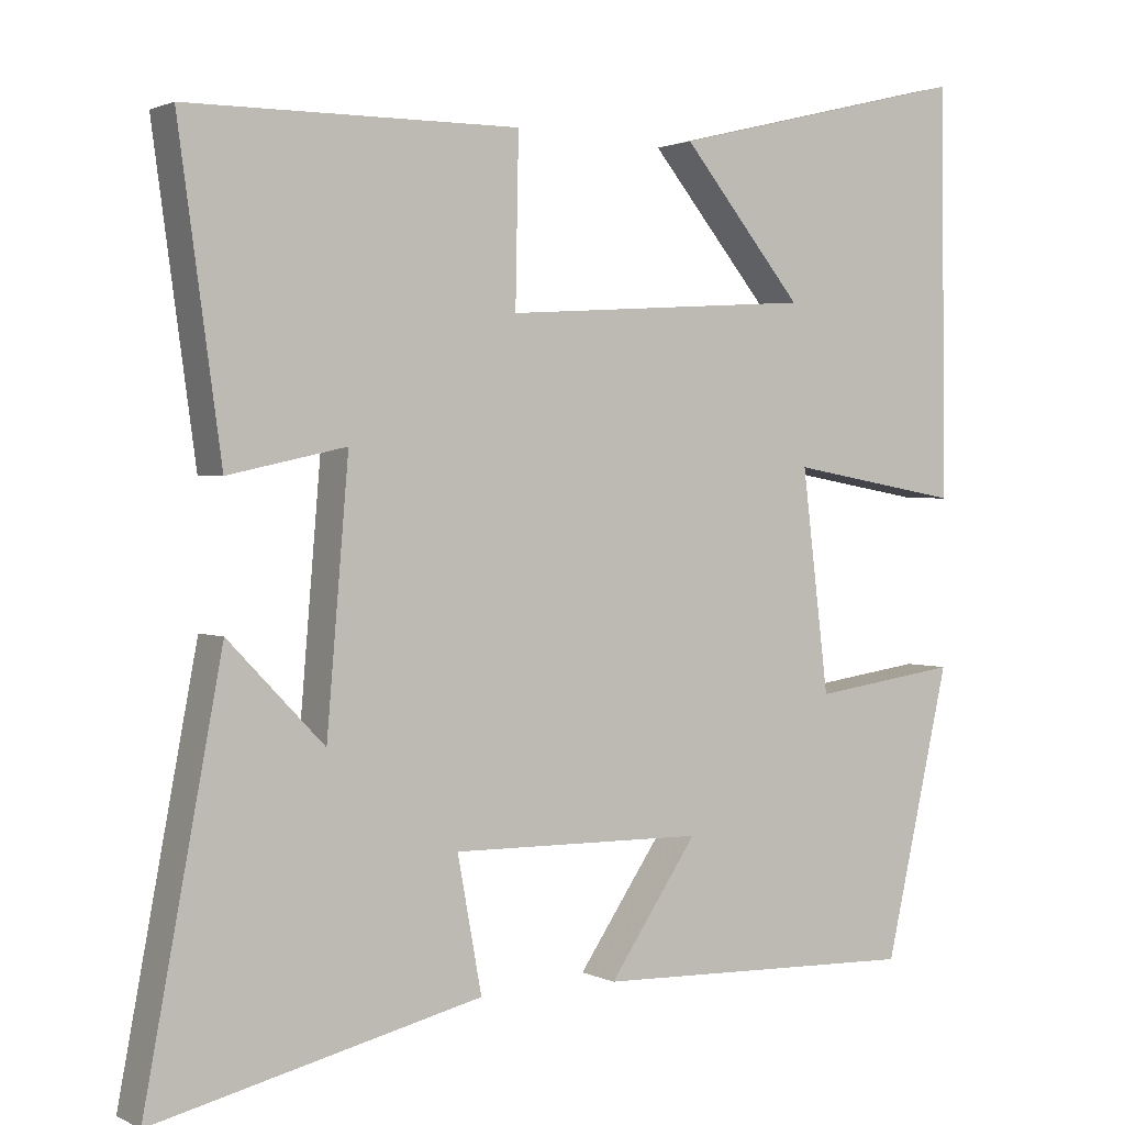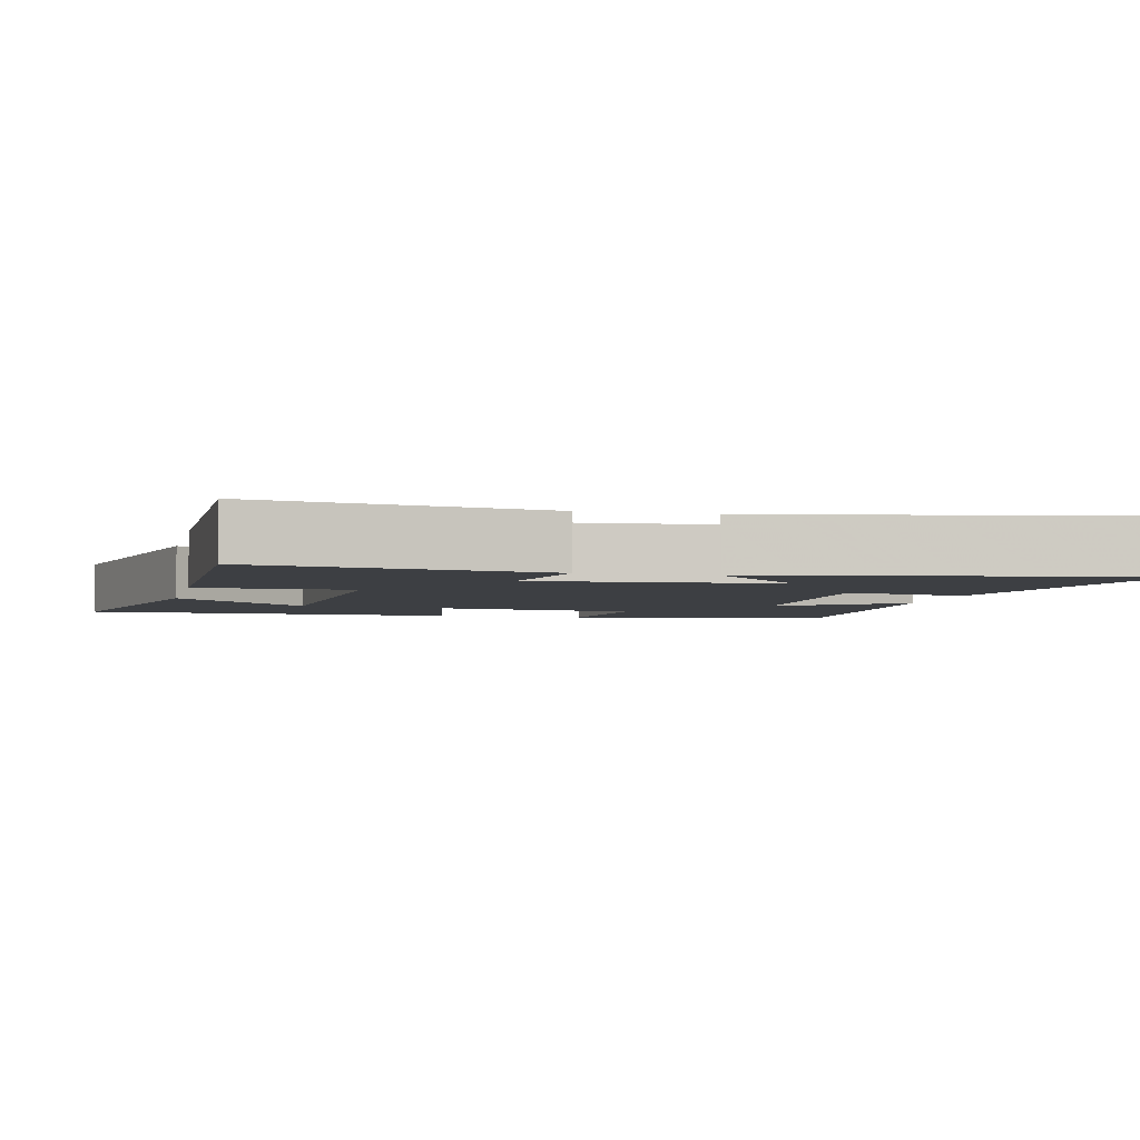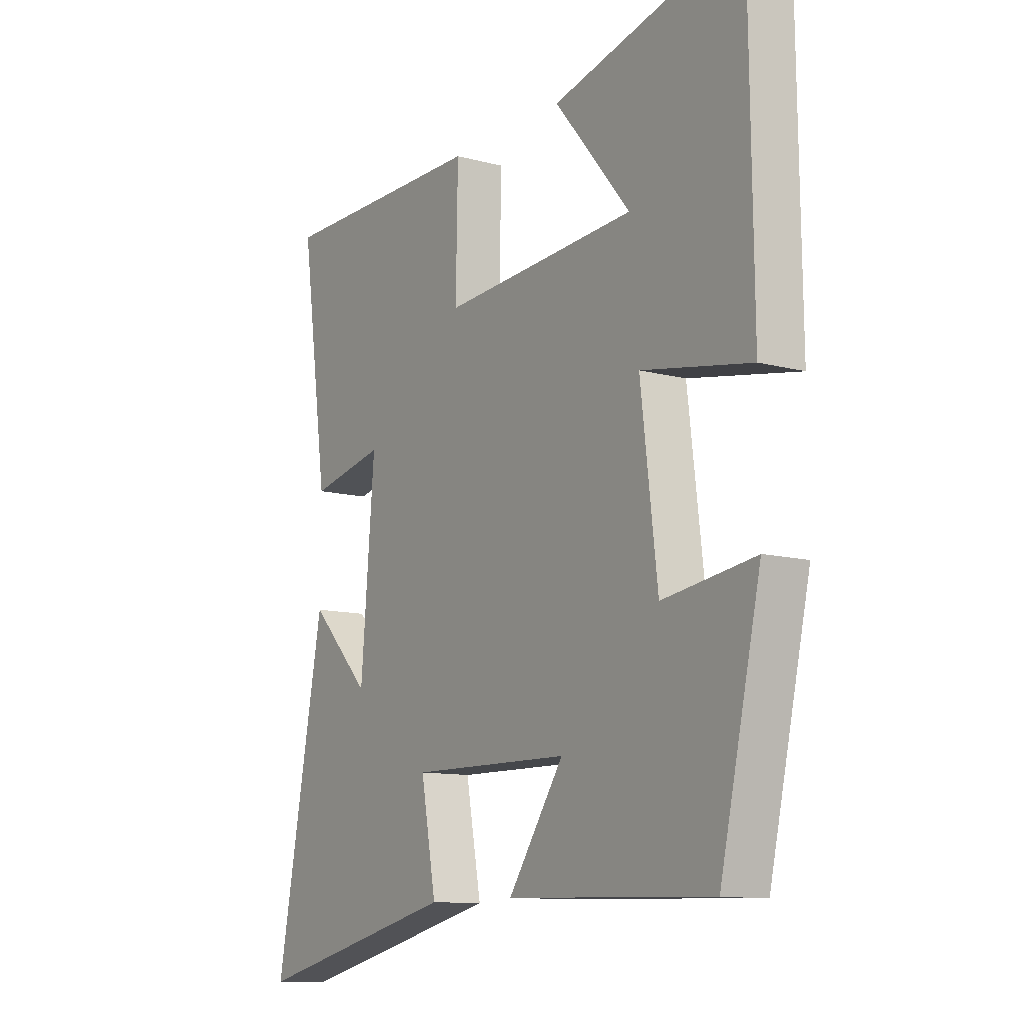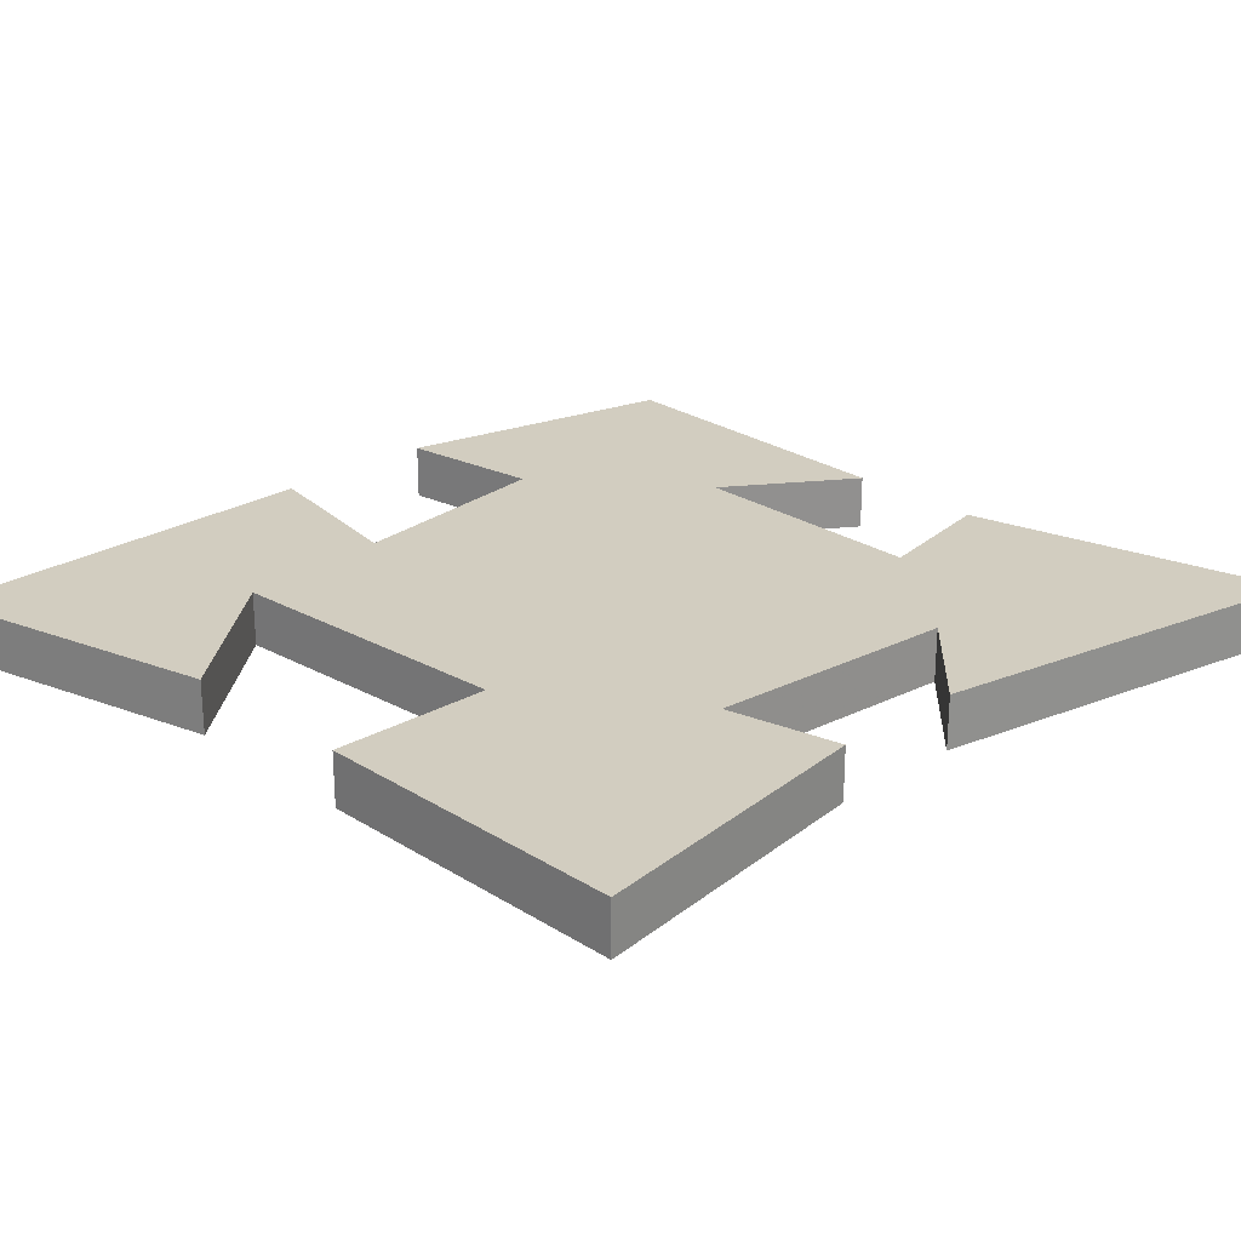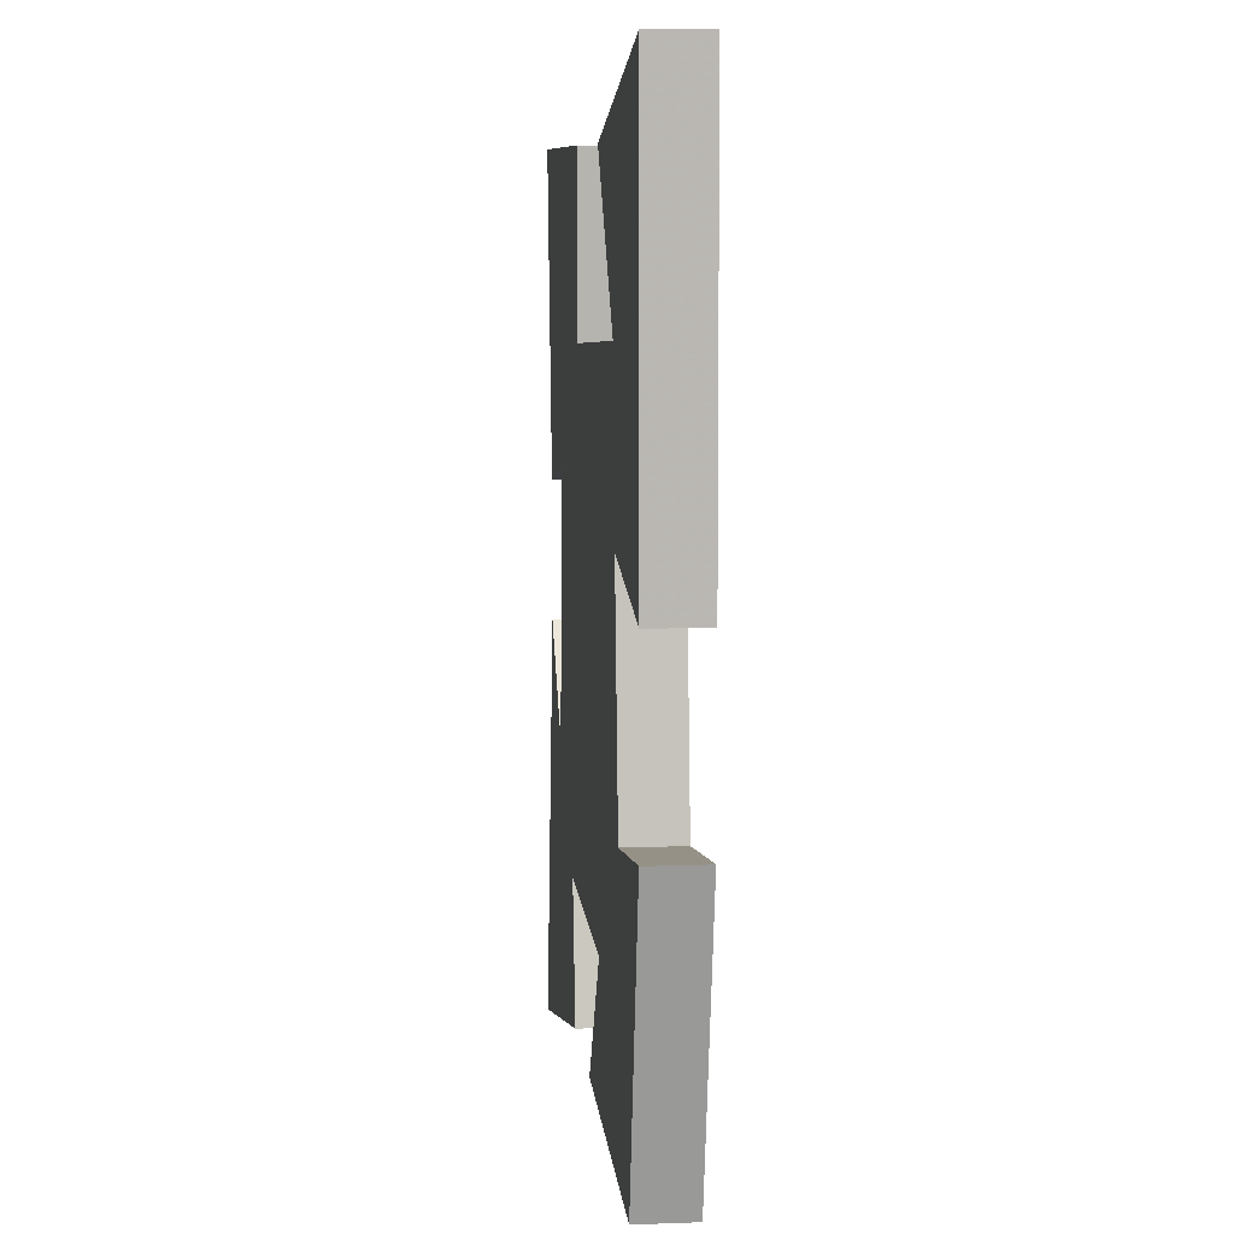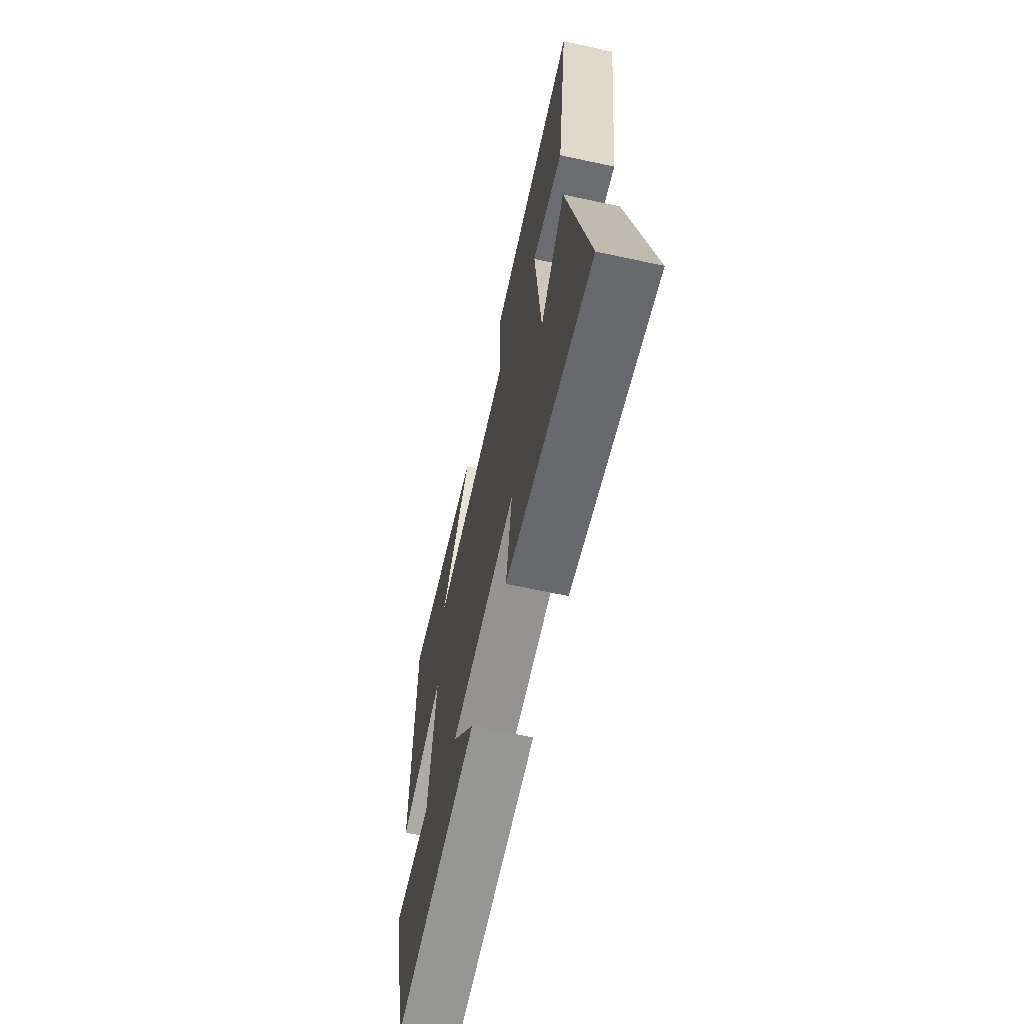
<metadata>
{"format":"obj","ext":"obj","renderer":"f3d","projection":"perspective","resolution":1024,"background":"white","views":[{"elev":1.7,"azim":148.7,"up":"+Z"},{"elev":-3.9,"azim":77.0,"up":"+Y"},{"elev":-11.2,"azim":-123.3,"up":"+Z"},{"elev":24.6,"azim":46.0,"up":"+Y"},{"elev":8.8,"azim":-95.7,"up":"+Z"},{"elev":-66.1,"azim":77.8,"up":"+Z"}]}
</metadata>
<code>
v 0.555 0.07 0.498
v 0.5 0.07 0.099
v 0.349 0.07 0.132
v 0.377 0.07 -0.202
v 0.5 0.07 -0.075
v 0.599 0.07 -0.6
v 0.18 0.07 -0.5
v 0.211 0.07 -0.33
v -0.113 0.07 -0.334
v 0 0.07 -0.5
v -0.417 0.07 -0.512
v -0.5 0.07 -0.144
v -0.313 0.07 -0.171
v -0.279 0.07 0.111
v -0.5 0.07 0.072
v -0.494 0.07 0.595
v -0.108 0.07 0.5
v -0.262 0.07 0.313
v 0.134 0.07 0.287
v 0.13 0.07 0.5
v 0.555 0 0.498
v 0.5 0 0.099
v 0.349 0 0.132
v 0.377 0 -0.202
v 0.5 0 -0.075
v 0.599 0 -0.6
v 0.18 0 -0.5
v 0.211 0 -0.33
v -0.113 0 -0.334
v 0 0 -0.5
v -0.417 0 -0.512
v -0.5 0 -0.144
v -0.313 0 -0.171
v -0.279 0 0.111
v -0.5 0 0.072
v -0.494 0 0.595
v -0.108 0 0.5
v -0.262 0 0.313
v 0.134 0 0.287
v 0.13 0 0.5
f 19 20 1 2
f 18 19 2 3
f 15 16 17 18
f 14 15 18
f 14 18 3 4
f 13 14 4
f 10 11 12 13
f 9 10 13
f 8 9 13 4
f 7 8 4
f 4 5 6 7
f 22 21 40 39
f 23 22 39 38
f 38 37 36 35
f 38 35 34
f 24 23 38 34
f 24 34 33
f 33 32 31 30
f 33 30 29
f 24 33 29 28
f 24 28 27
f 27 26 25 24
f 1 21 22 2
f 2 22 23 3
f 3 23 24 4
f 4 24 25 5
f 5 25 26 6
f 6 26 27 7
f 7 27 28 8
f 8 28 29 9
f 9 29 30 10
f 10 30 31 11
f 11 31 32 12
f 12 32 33 13
f 13 33 34 14
f 14 34 35 15
f 15 35 36 16
f 16 36 37 17
f 17 37 38 18
f 18 38 39 19
f 19 39 40 20
f 20 40 21 1

</code>
